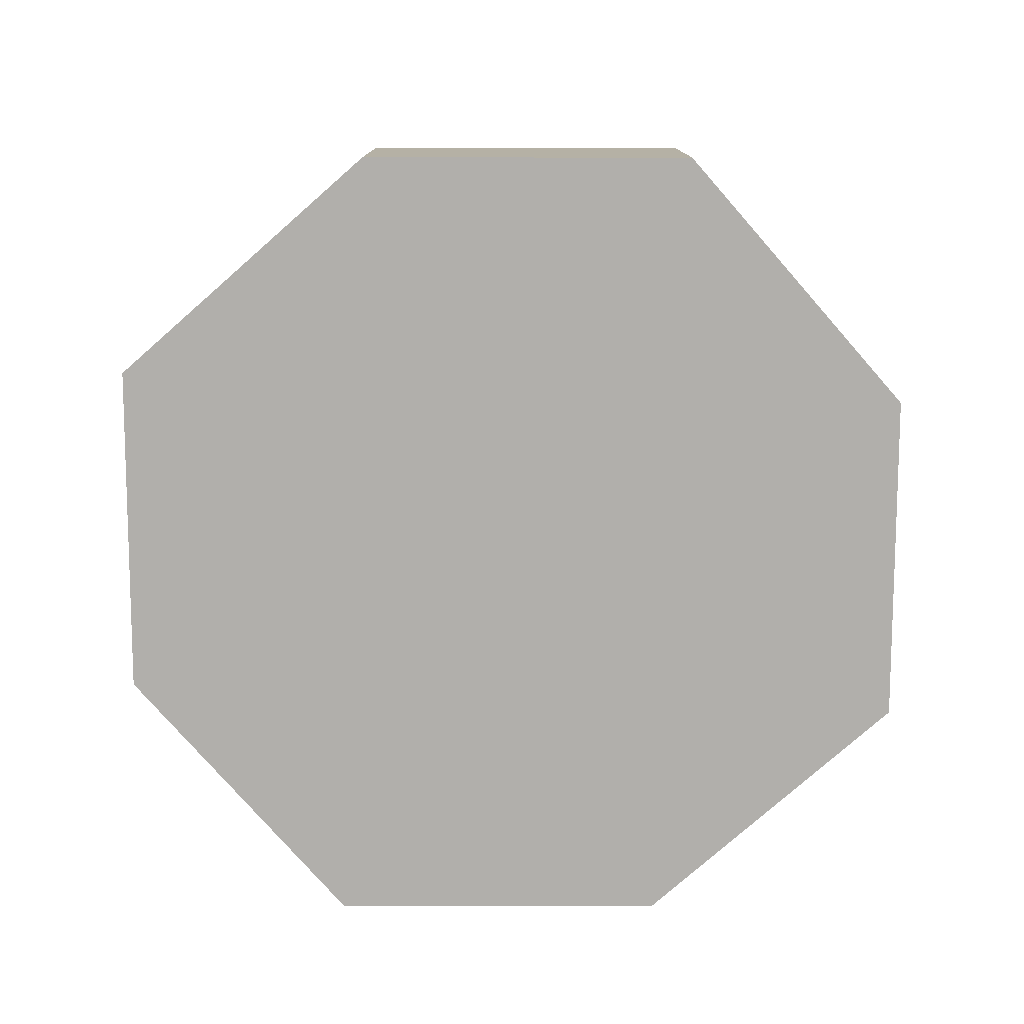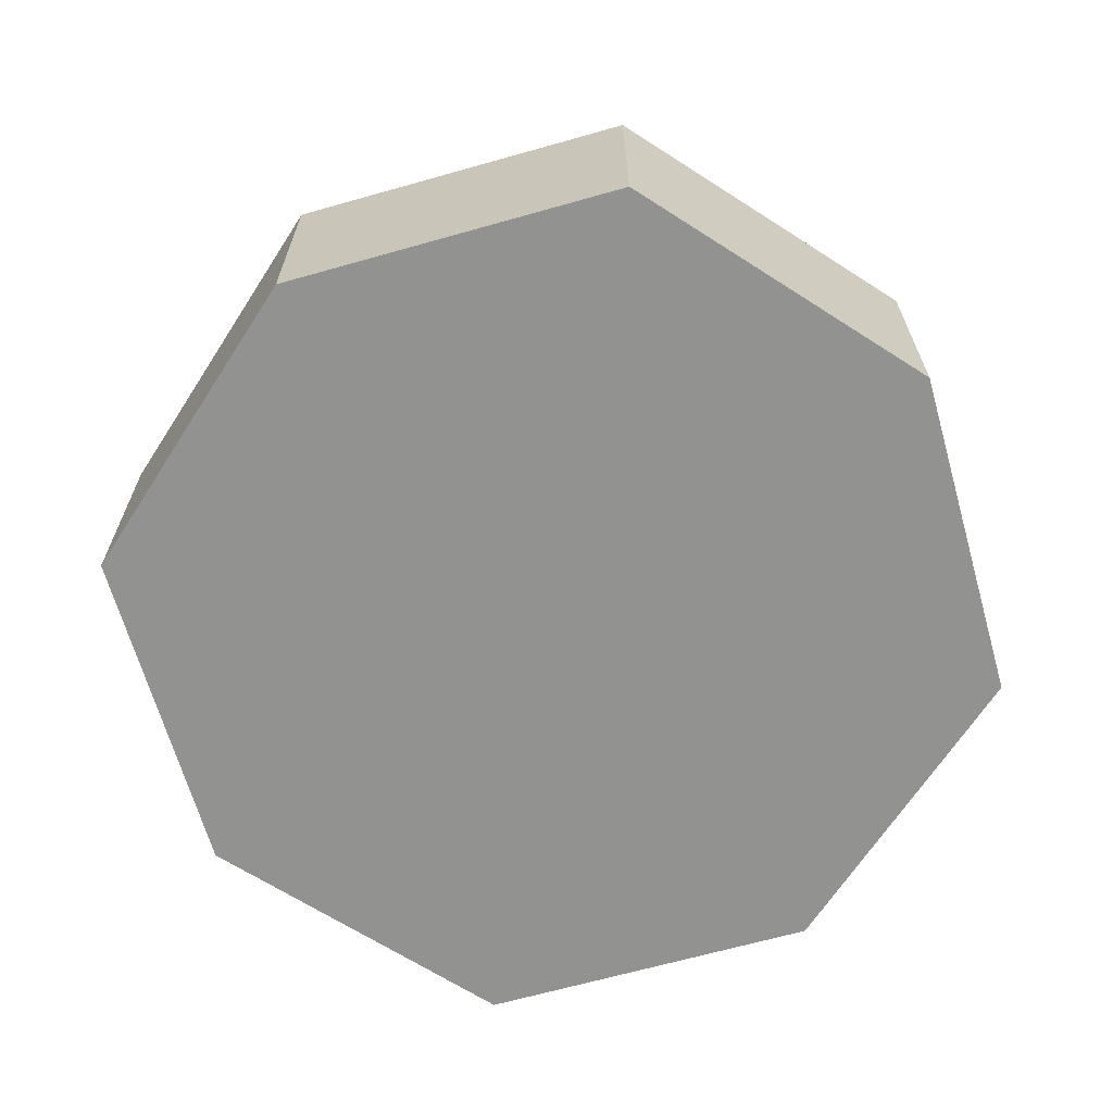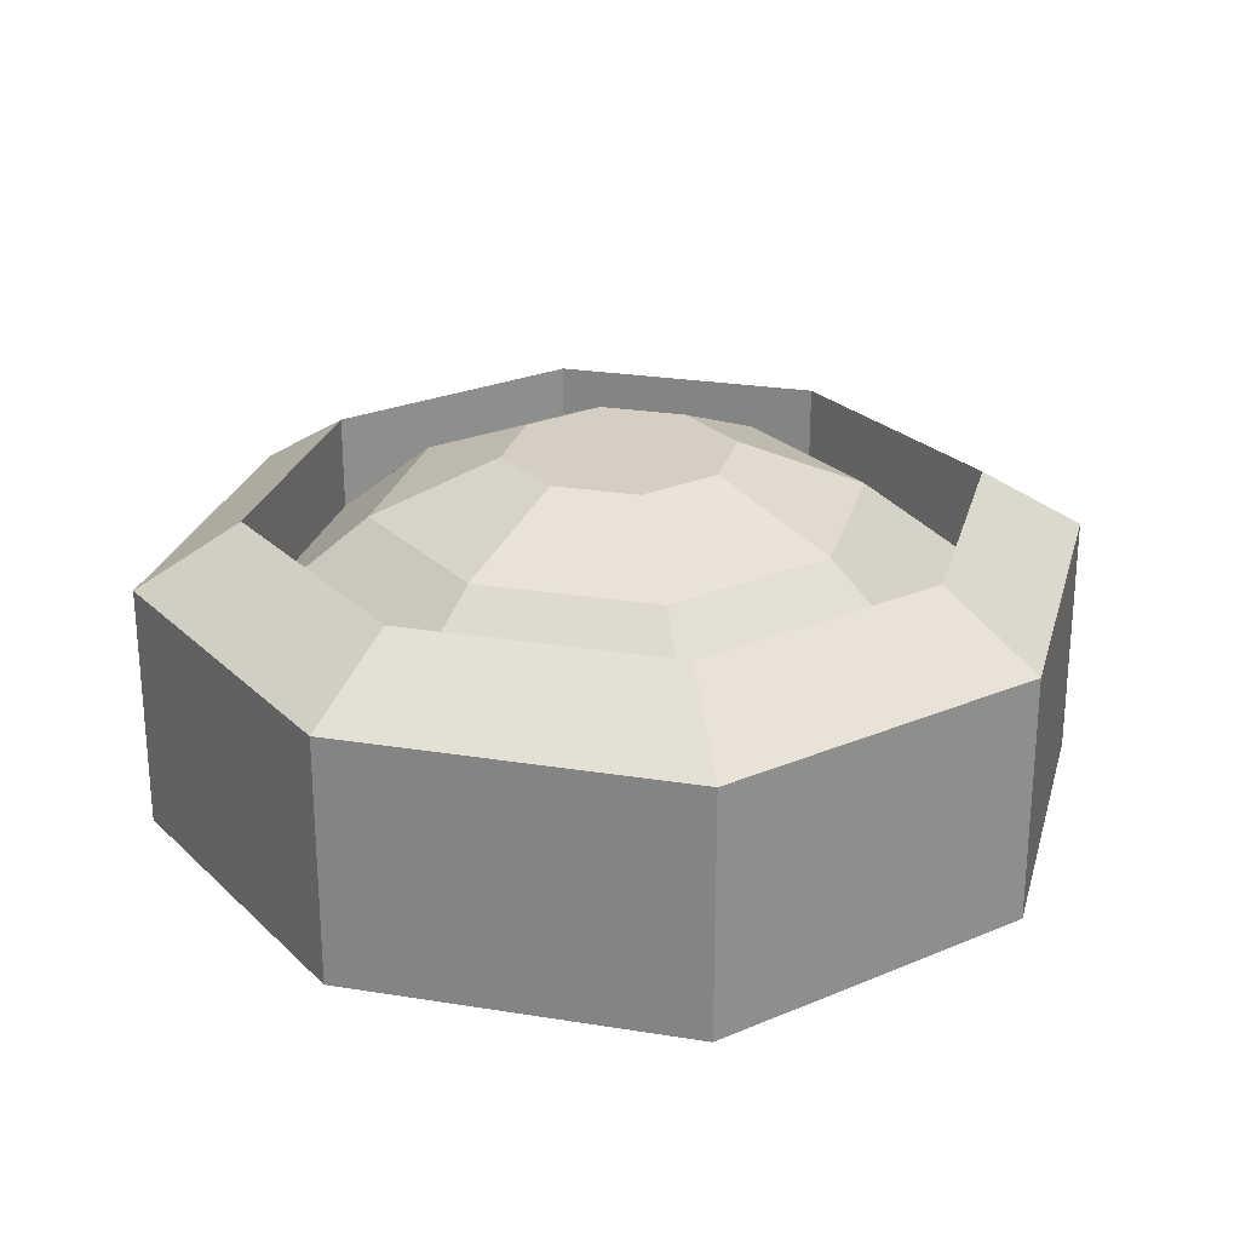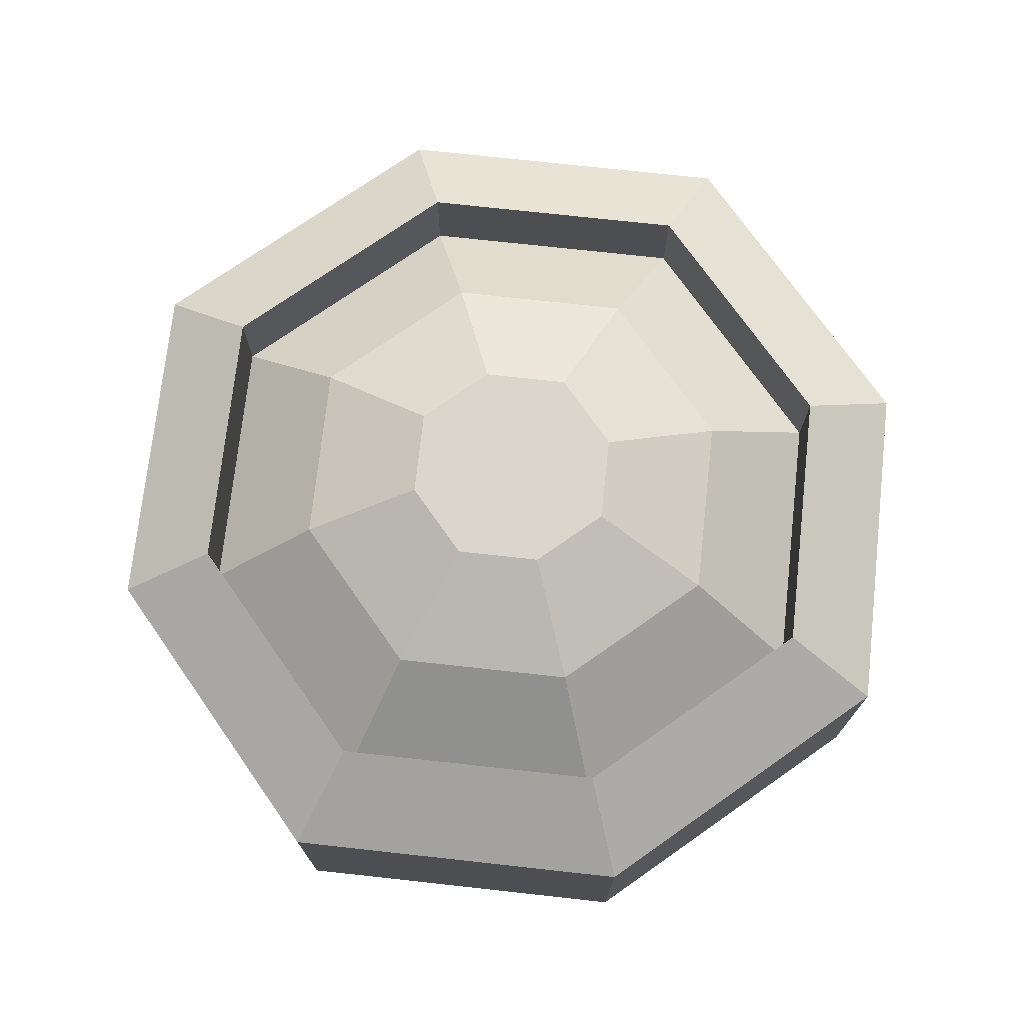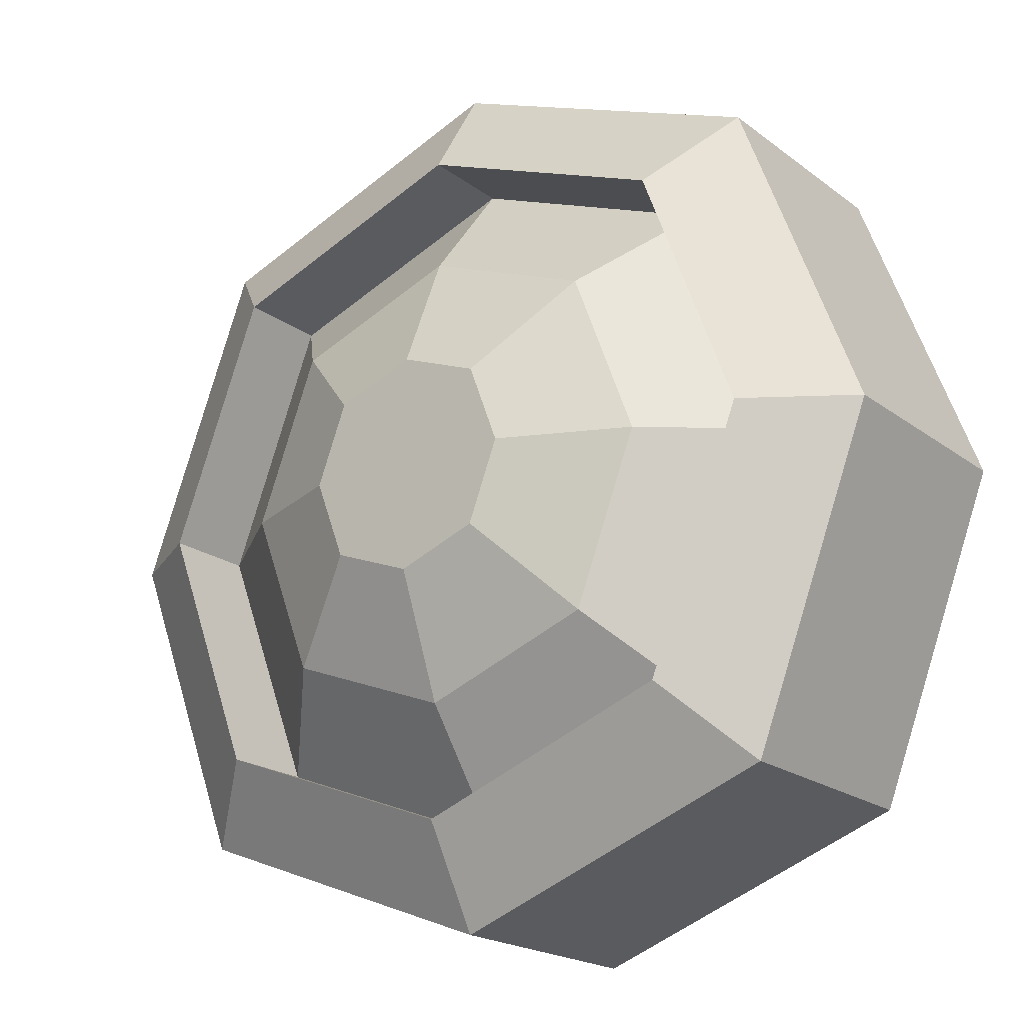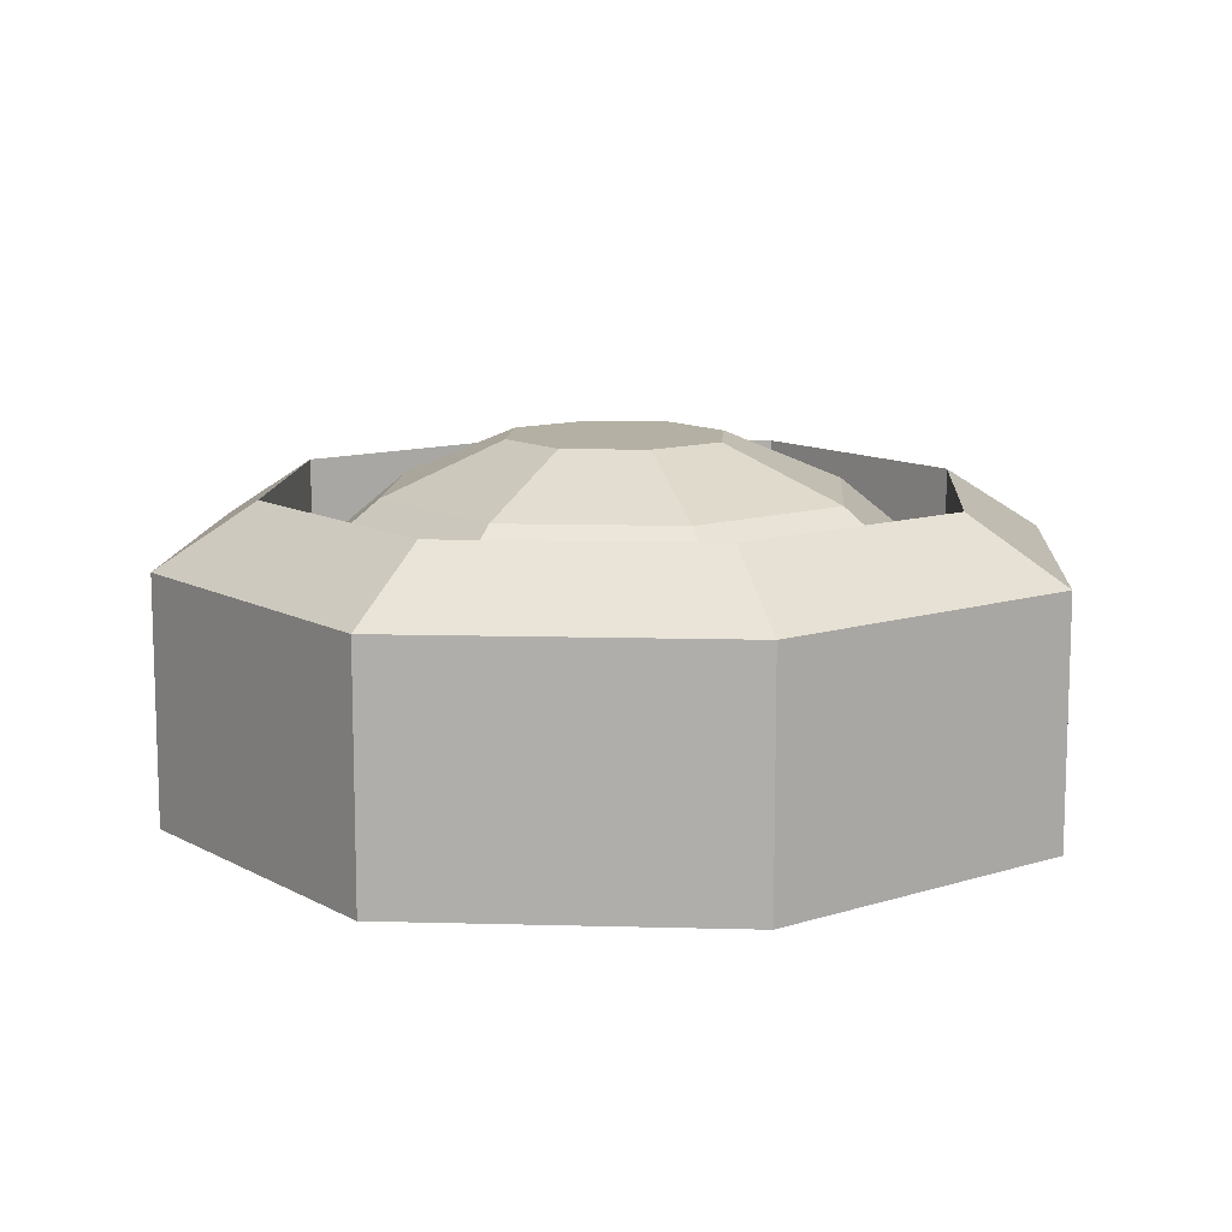
<metadata>
{"format":"obj","ext":"obj","renderer":"f3d","projection":"perspective","resolution":1024,"background":"white","views":[{"elev":-78.1,"azim":-69.4,"up":"+Y"},{"elev":-66.3,"azim":126.5,"up":"+Y"},{"elev":25.5,"azim":-144.8,"up":"+Y"},{"elev":73.5,"azim":165.6,"up":"+Y"},{"elev":-19.7,"azim":-143.9,"up":"+Z"},{"elev":11.5,"azim":163.1,"up":"+Y"}]}
</metadata>
<code>
o Cube
v 0.9786 -0.3562 -0.9786
v -0.9786 -0.3562 0.9786
v 0.9786 -0.3562 0.9786
v -0.9786 -0.3562 -0.9786
v 0 -0.3562 1.348
v -1.348 -0.3562 -0
v 1.348 -0.3562 -0
v 0 -0.3562 -1.348
v 0.7581 0.5709 0.7581
v -0 0.5709 1.044
v -0.7581 0.5709 0.7581
v -1.044 0.5709 -0
v -0.7581 0.5709 -0.7581
v 0.7581 0.5709 -0.7581
v 1.044 0.5709 0
v 0 0.5709 -1.044
v 0.9786 0.382 0.9786
v 0 0.382 1.348
v -0.9786 0.382 0.9786
v -1.348 0.382 -0
v -0.9786 0.382 -0.9786
v 0.9786 0.382 -0.9786
v 1.348 0.382 -0
v 0 0.382 -1.348
v 0.2402 0.7144 0.2402
v 0 0.7144 0.3308
v -0.2402 0.7144 0.2402
v -0.3308 0.7144 -0
v -0.2402 0.7144 -0.2402
v 0.2402 0.7144 -0.2402
v 0.3308 0.7144 0
v 0 0.7144 -0.3308
v 0.7581 0.2845 0.7581
v -0 0.2845 1.044
v -0.7581 0.2845 0.7581
v -1.044 0.2845 -0
v -0.7581 0.2845 -0.7581
v 0.7581 0.2845 -0.7581
v 1.044 0.2845 0
v 0 0.2845 -1.044
v 0.5079 0.5594 0.5079
v 0 0.5594 0.6995
v -0.5079 0.5594 0.5079
v -0.6995 0.5594 -0
v -0.5079 0.5594 -0.5079
v 0.5079 0.5594 -0.5079
v 0.6995 0.5594 0
v 0 0.5594 -0.6995
f 8 1 7
f 16 38 14
f 1 23 7
f 2 20 6
f 3 18 5
f 8 22 1
f 7 17 3
f 6 21 4
f 5 19 2
f 4 24 8
f 9 18 17
f 11 18 10
f 11 20 19
f 13 20 12
f 14 23 22
f 9 23 15
f 13 24 21
f 14 24 16
f 26 31 32
f 15 33 9
f 12 37 13
f 10 35 11
f 13 40 16
f 14 39 15
f 11 36 12
f 9 34 10
f 41 34 33
f 43 34 42
f 43 36 35
f 45 36 44
f 46 39 38
f 41 39 47
f 45 40 37
f 46 40 48
f 25 42 41
f 27 42 26
f 27 44 43
f 29 44 28
f 30 47 46
f 25 47 31
f 29 48 45
f 30 48 32
f 3 5 7
f 5 2 6
f 7 6 8
f 6 4 8
f 5 6 7
f 16 40 38
f 1 22 23
f 2 19 20
f 3 17 18
f 8 24 22
f 7 23 17
f 6 20 21
f 5 18 19
f 4 21 24
f 9 10 18
f 11 19 18
f 11 12 20
f 13 21 20
f 14 15 23
f 9 17 23
f 13 16 24
f 14 22 24
f 27 26 28
f 26 25 31
f 31 30 32
f 26 32 28
f 32 29 28
f 15 39 33
f 12 36 37
f 10 34 35
f 13 37 40
f 14 38 39
f 11 35 36
f 9 33 34
f 41 42 34
f 43 35 34
f 43 44 36
f 45 37 36
f 46 47 39
f 41 33 39
f 45 48 40
f 46 38 40
f 25 26 42
f 27 43 42
f 27 28 44
f 29 45 44
f 30 31 47
f 25 41 47
f 29 32 48
f 30 46 48

</code>
